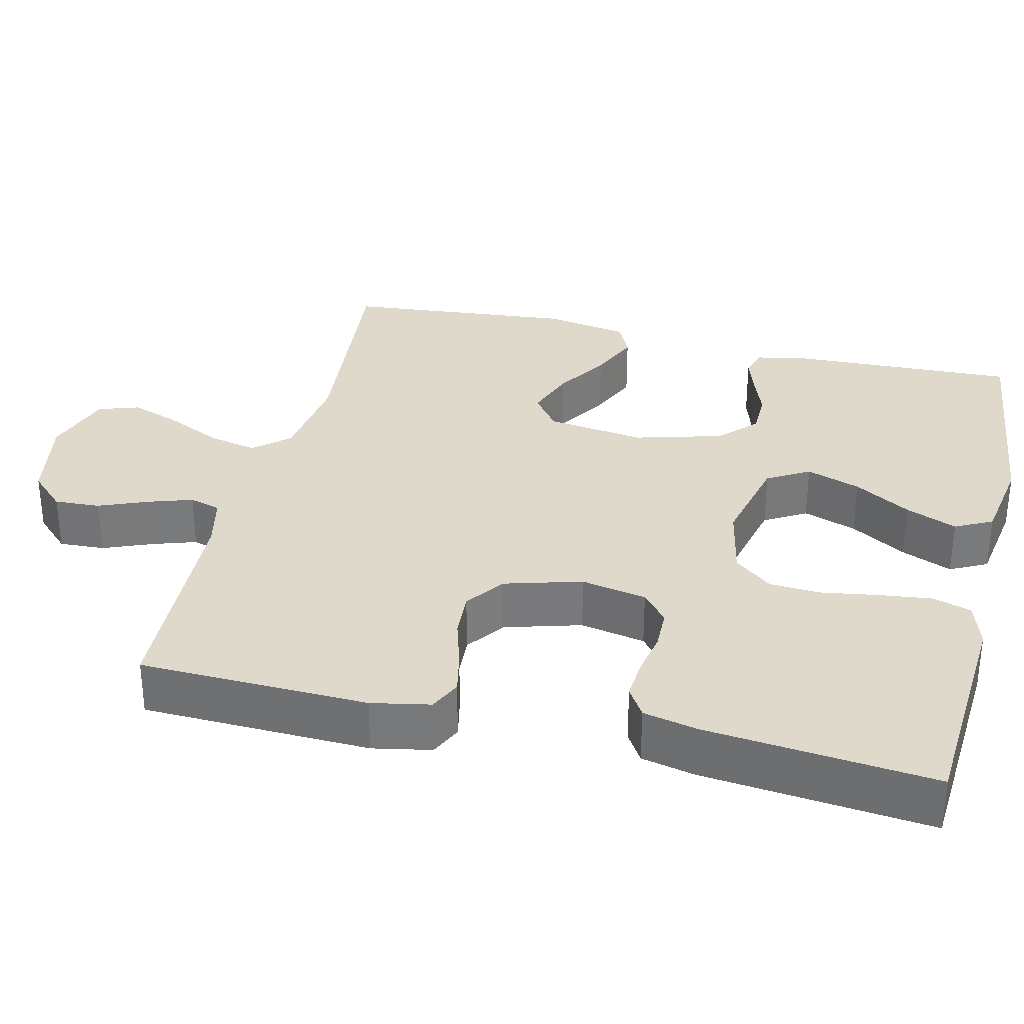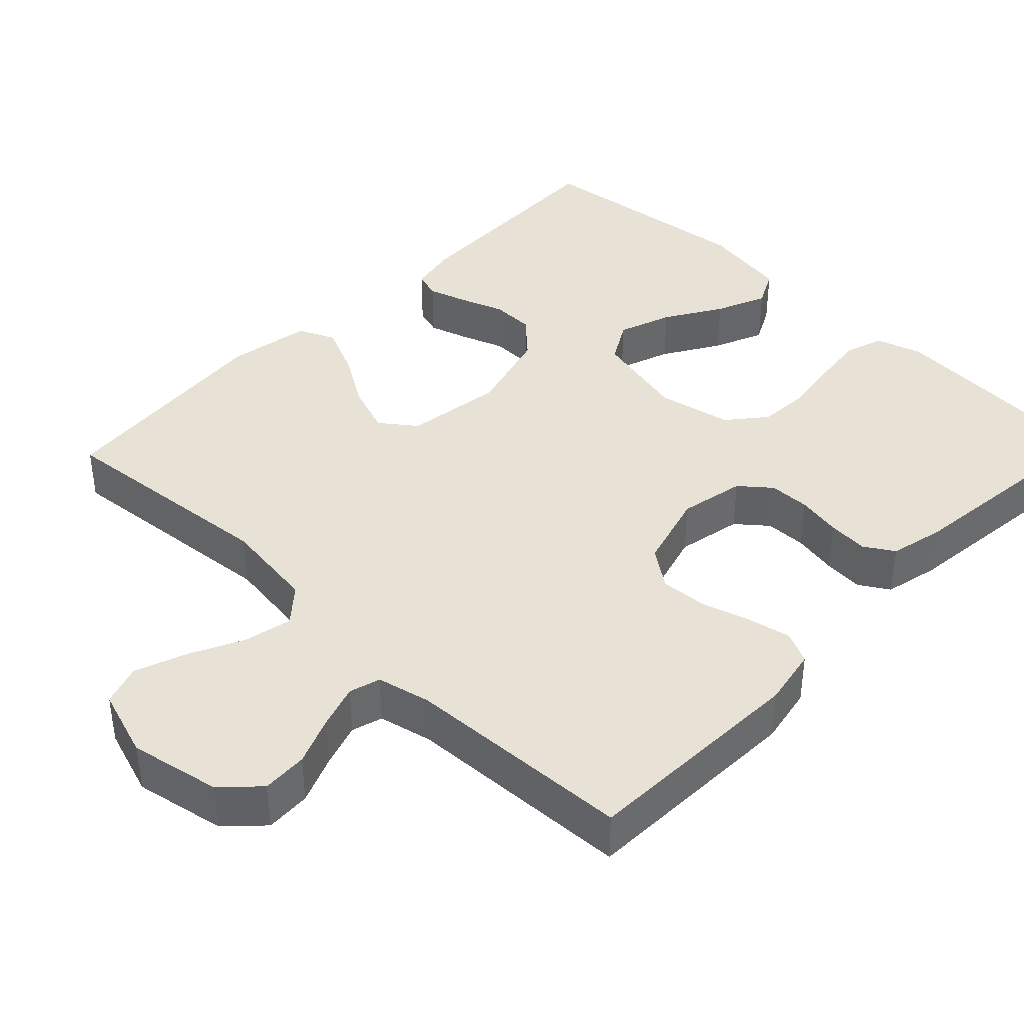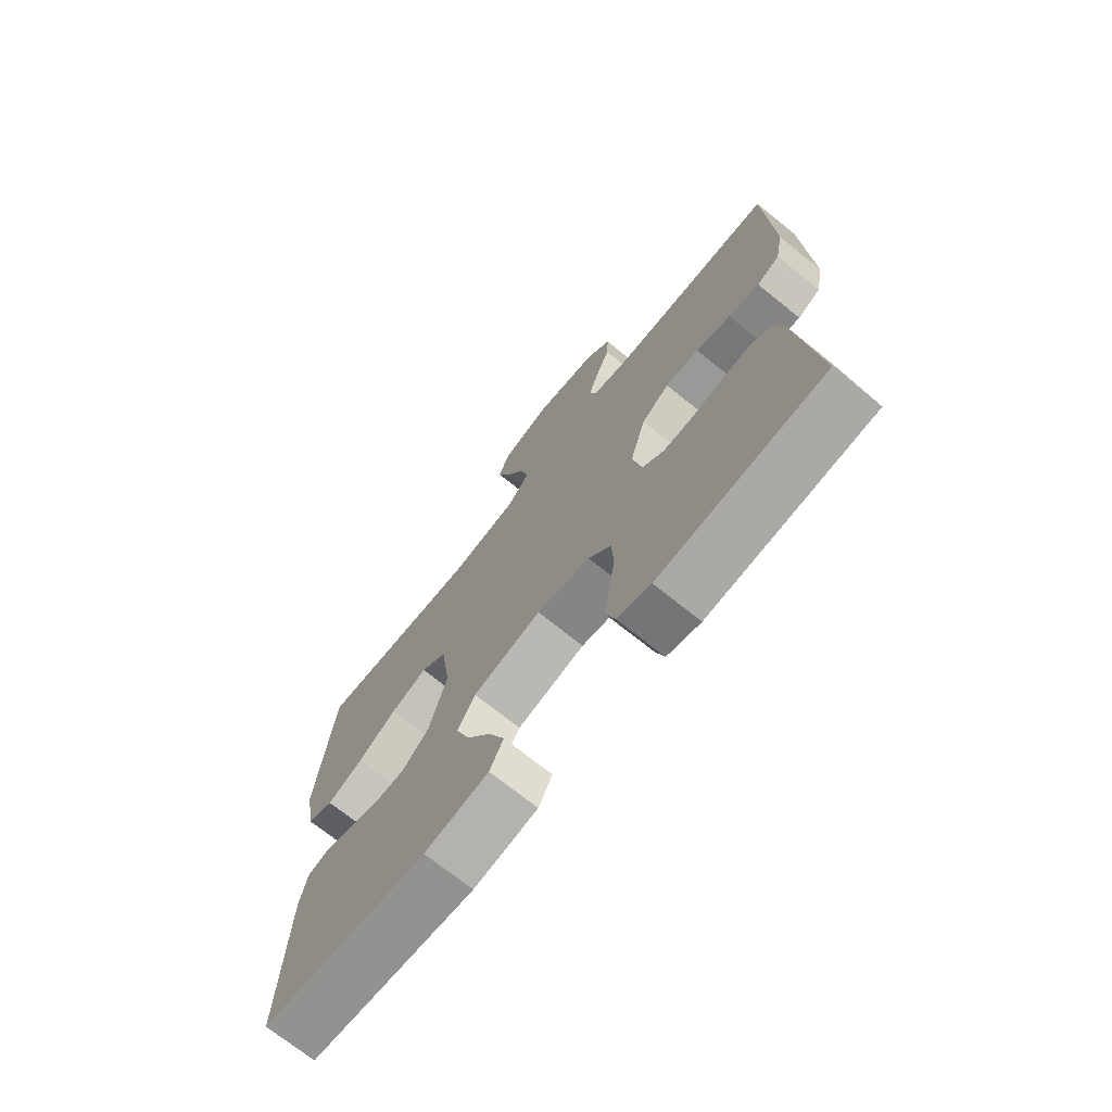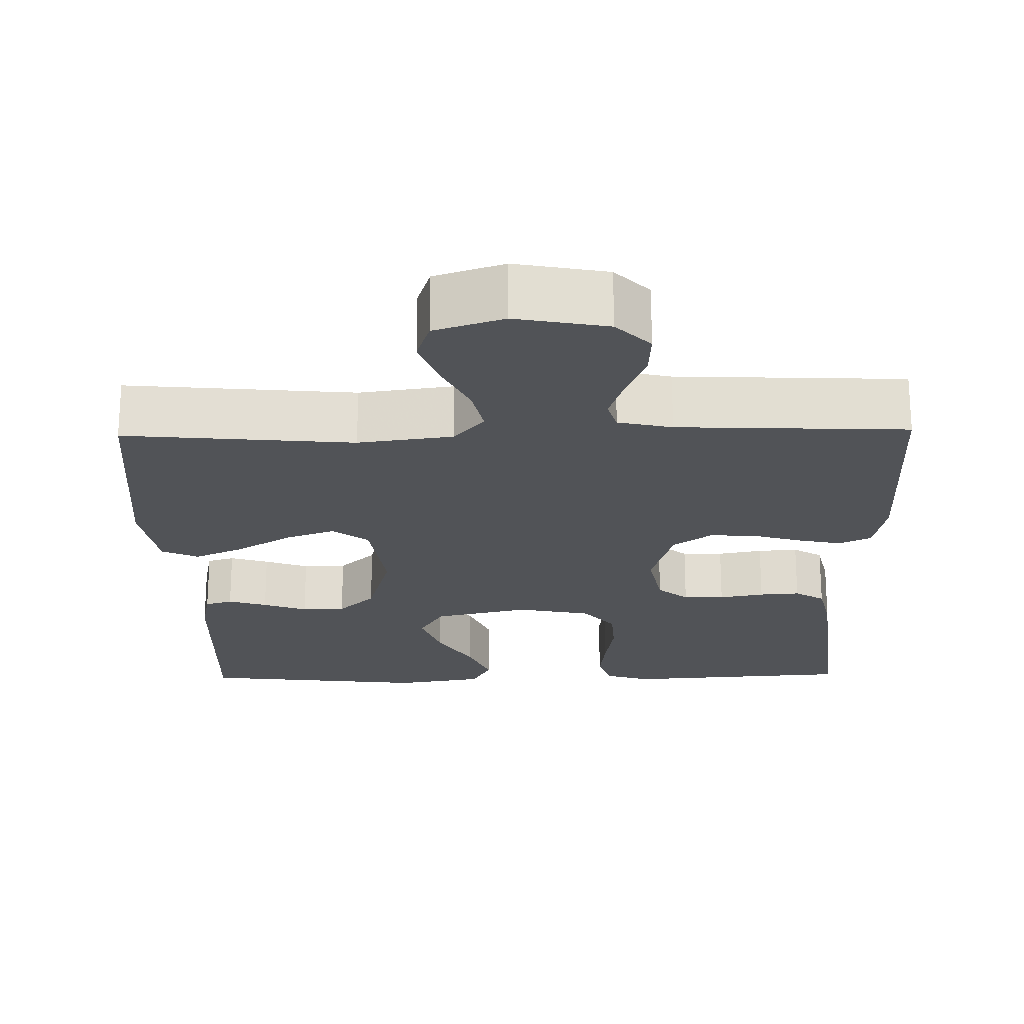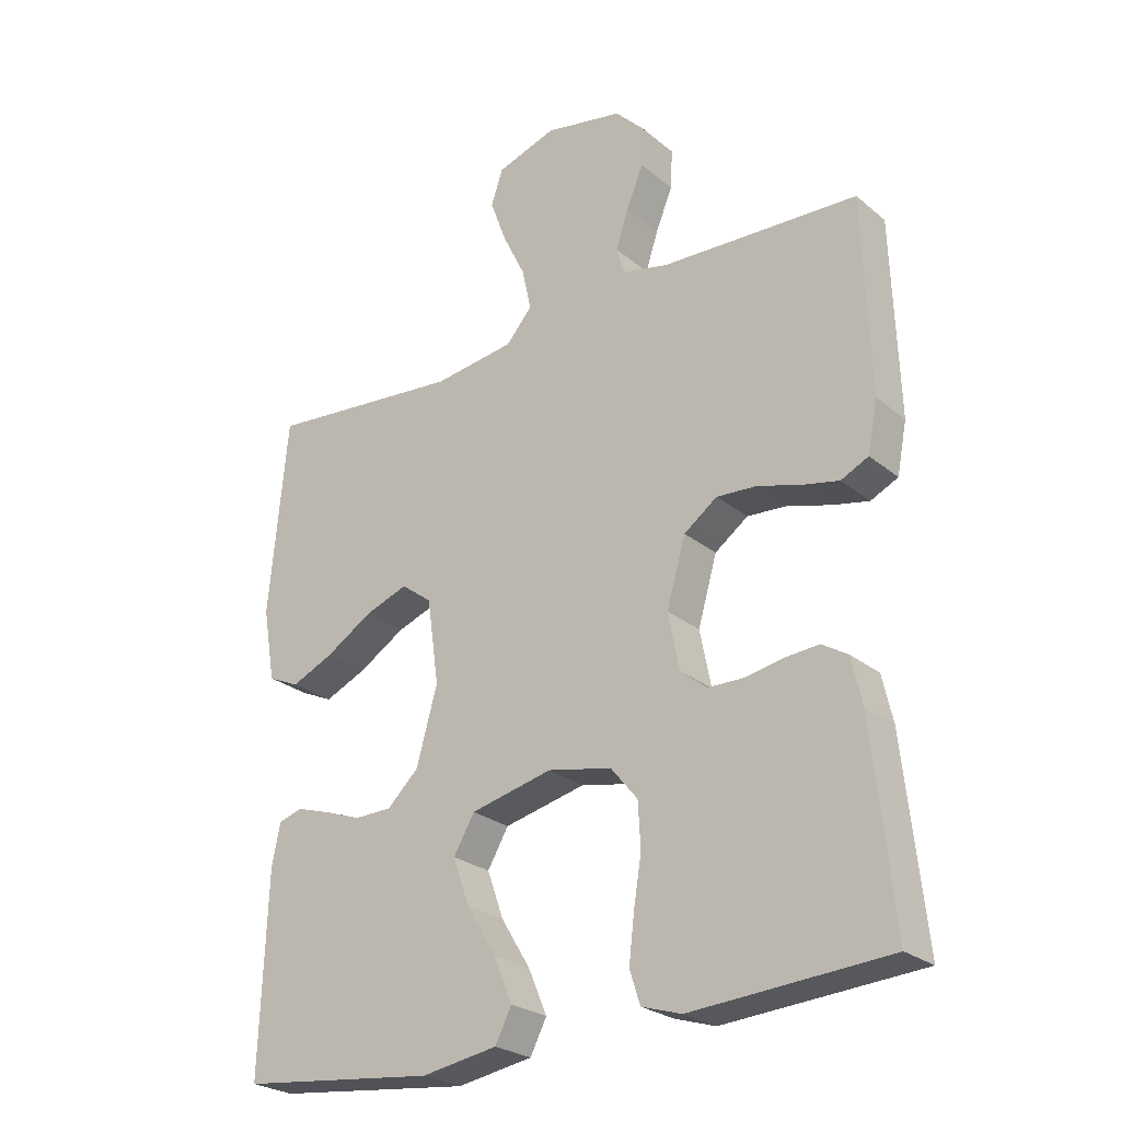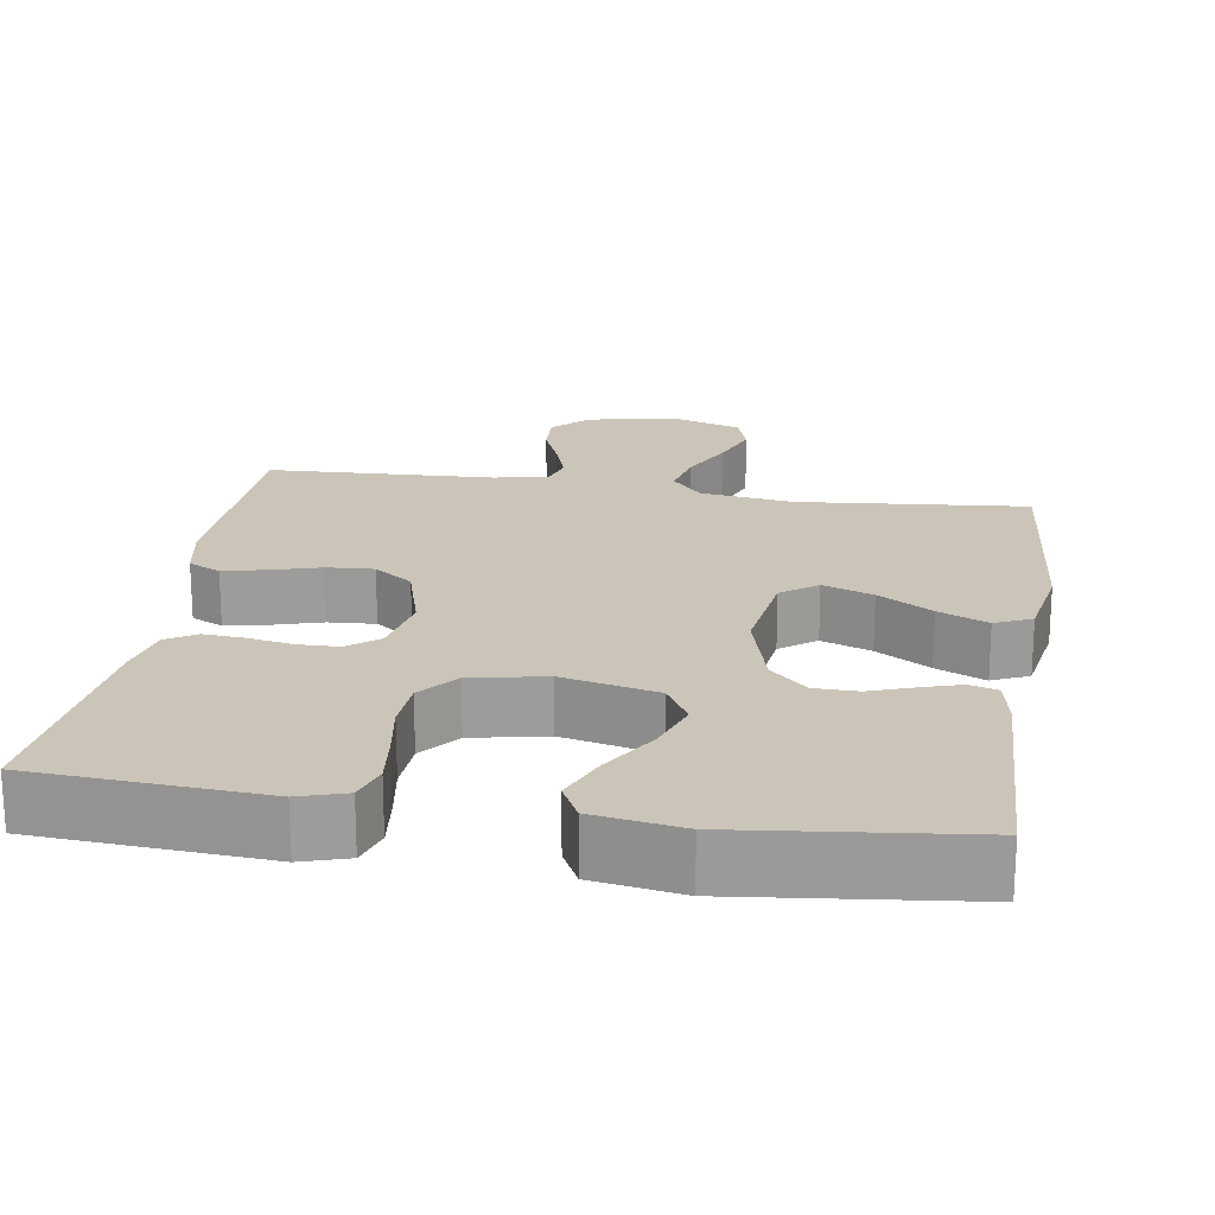
<metadata>
{"format":"obj","ext":"obj","renderer":"f3d","projection":"perspective","resolution":1024,"background":"white","views":[{"elev":32.3,"azim":103.4,"up":"+Y"},{"elev":40.1,"azim":44.0,"up":"+Y"},{"elev":-72.0,"azim":51.3,"up":"+Z"},{"elev":-21.8,"azim":1.1,"up":"+Y"},{"elev":-25.6,"azim":37.9,"up":"+Z"},{"elev":20.3,"azim":-171.1,"up":"+Y"}]}
</metadata>
<code>
v -0.5 0.07 0.5
v -0.2 0.07 0.472
v -0.076 0.07 0.489
v -0.036 0.07 0.535
v -0.05 0.07 0.599
v -0.084 0.07 0.669
v -0.109 0.07 0.737
v -0.091 0.07 0.791
v 0 0.07 0.821
v 0.12 0.07 0.798
v 0.165 0.07 0.752
v 0.162 0.07 0.692
v 0.136 0.07 0.628
v 0.117 0.07 0.57
v 0.129 0.07 0.529
v 0.2 0.07 0.513
v 0.5 0.07 0.5
v 0.51 0.07 0.2
v 0.495 0.07 0.123
v 0.453 0.07 0.103
v 0.396 0.07 0.115
v 0.332 0.07 0.134
v 0.27 0.07 0.138
v 0.219 0.07 0.101
v 0.19 0.07 0
v 0.207 0.07 -0.086
v 0.247 0.07 -0.119
v 0.301 0.07 -0.12
v 0.36 0.07 -0.109
v 0.413 0.07 -0.105
v 0.452 0.07 -0.129
v 0.468 0.07 -0.2
v 0.5 0.07 -0.5
v 0.2 0.07 -0.521
v 0.139 0.07 -0.502
v 0.123 0.07 -0.452
v 0.131 0.07 -0.383
v 0.143 0.07 -0.308
v 0.139 0.07 -0.24
v 0.098 0.07 -0.19
v 0 0.07 -0.17
v -0.125 0.07 -0.199
v -0.157 0.07 -0.254
v -0.132 0.07 -0.325
v -0.087 0.07 -0.399
v -0.059 0.07 -0.466
v -0.084 0.07 -0.515
v -0.2 0.07 -0.534
v -0.5 0.07 -0.5
v -0.489 0.07 -0.2
v -0.476 0.07 -0.136
v -0.44 0.07 -0.125
v -0.389 0.07 -0.141
v -0.331 0.07 -0.162
v -0.274 0.07 -0.161
v -0.226 0.07 -0.115
v -0.194 0.07 0
v -0.212 0.07 0.129
v -0.259 0.07 0.164
v -0.325 0.07 0.14
v -0.396 0.07 0.096
v -0.461 0.07 0.067
v -0.509 0.07 0.089
v -0.528 0.07 0.2
v -0.5 0 0.5
v -0.2 0 0.472
v -0.076 0 0.489
v -0.036 0 0.535
v -0.05 0 0.599
v -0.084 0 0.669
v -0.109 0 0.737
v -0.091 0 0.791
v 0 0 0.821
v 0.12 0 0.798
v 0.165 0 0.752
v 0.162 0 0.692
v 0.136 0 0.628
v 0.117 0 0.57
v 0.129 0 0.529
v 0.2 0 0.513
v 0.5 0 0.5
v 0.51 0 0.2
v 0.495 0 0.123
v 0.453 0 0.103
v 0.396 0 0.115
v 0.332 0 0.134
v 0.27 0 0.138
v 0.219 0 0.101
v 0.19 0 0
v 0.207 0 -0.086
v 0.247 0 -0.119
v 0.301 0 -0.12
v 0.36 0 -0.109
v 0.413 0 -0.105
v 0.452 0 -0.129
v 0.468 0 -0.2
v 0.5 0 -0.5
v 0.2 0 -0.521
v 0.139 0 -0.502
v 0.123 0 -0.452
v 0.131 0 -0.383
v 0.143 0 -0.308
v 0.139 0 -0.24
v 0.098 0 -0.19
v 0 0 -0.17
v -0.125 0 -0.199
v -0.157 0 -0.254
v -0.132 0 -0.325
v -0.087 0 -0.399
v -0.059 0 -0.466
v -0.084 0 -0.515
v -0.2 0 -0.534
v -0.5 0 -0.5
v -0.489 0 -0.2
v -0.476 0 -0.136
v -0.44 0 -0.125
v -0.389 0 -0.141
v -0.331 0 -0.162
v -0.274 0 -0.161
v -0.226 0 -0.115
v -0.194 0 0
v -0.212 0 0.129
v -0.259 0 0.164
v -0.325 0 0.14
v -0.396 0 0.096
v -0.461 0 0.067
v -0.509 0 0.089
v -0.528 0 0.2
f 63 64 1 2
f 60 61 62 63
f 59 60 63 2
f 58 59 2 3
f 57 58 3 4
f 56 57 4
f 51 52 53 54
f 49 50 51 54
f 49 54 55
f 48 49 55 56
f 44 45 46 47
f 43 44 47 48
f 35 36 37 38
f 33 34 35 38
f 33 38 39
f 32 33 39 40
f 28 29 30 31
f 27 28 31 32
f 19 20 21 22
f 17 18 19 22
f 16 17 22 23
f 15 16 23 24
f 10 11 12 13
f 10 13 14
f 9 10 14
f 5 6 7 8
f 4 5 8 9
f 43 48 56 4
f 27 32 40 41
f 26 27 41
f 25 26 41 42
f 24 25 42
f 15 24 42
f 4 9 14 15
f 4 15 42 43
f 66 65 128 127
f 127 126 125 124
f 66 127 124 123
f 67 66 123 122
f 68 67 122 121
f 68 121 120
f 118 117 116 115
f 118 115 114 113
f 119 118 113
f 120 119 113 112
f 111 110 109 108
f 112 111 108 107
f 102 101 100 99
f 102 99 98 97
f 103 102 97
f 104 103 97 96
f 95 94 93 92
f 96 95 92 91
f 86 85 84 83
f 86 83 82 81
f 87 86 81 80
f 88 87 80 79
f 77 76 75 74
f 78 77 74
f 78 74 73
f 72 71 70 69
f 73 72 69 68
f 68 120 112 107
f 105 104 96 91
f 105 91 90
f 106 105 90 89
f 106 89 88
f 106 88 79
f 79 78 73 68
f 107 106 79 68
f 1 65 66 2
f 2 66 67 3
f 3 67 68 4
f 4 68 69 5
f 5 69 70 6
f 6 70 71 7
f 7 71 72 8
f 8 72 73 9
f 9 73 74 10
f 10 74 75 11
f 11 75 76 12
f 12 76 77 13
f 13 77 78 14
f 14 78 79 15
f 15 79 80 16
f 16 80 81 17
f 17 81 82 18
f 18 82 83 19
f 19 83 84 20
f 20 84 85 21
f 21 85 86 22
f 22 86 87 23
f 23 87 88 24
f 24 88 89 25
f 25 89 90 26
f 26 90 91 27
f 27 91 92 28
f 28 92 93 29
f 29 93 94 30
f 30 94 95 31
f 31 95 96 32
f 32 96 97 33
f 33 97 98 34
f 34 98 99 35
f 35 99 100 36
f 36 100 101 37
f 37 101 102 38
f 38 102 103 39
f 39 103 104 40
f 40 104 105 41
f 41 105 106 42
f 42 106 107 43
f 43 107 108 44
f 44 108 109 45
f 45 109 110 46
f 46 110 111 47
f 47 111 112 48
f 48 112 113 49
f 49 113 114 50
f 50 114 115 51
f 51 115 116 52
f 52 116 117 53
f 53 117 118 54
f 54 118 119 55
f 55 119 120 56
f 56 120 121 57
f 57 121 122 58
f 58 122 123 59
f 59 123 124 60
f 60 124 125 61
f 61 125 126 62
f 62 126 127 63
f 63 127 128 64
f 64 128 65 1

</code>
